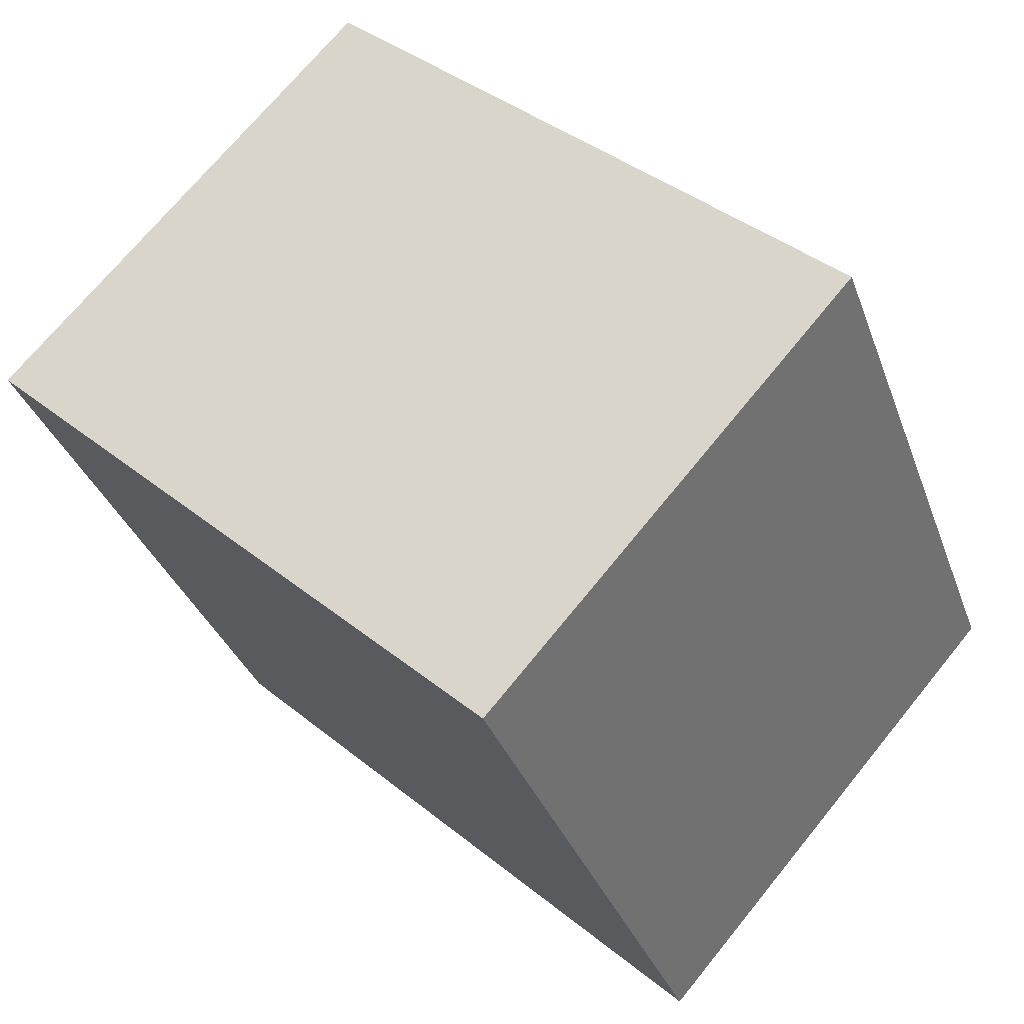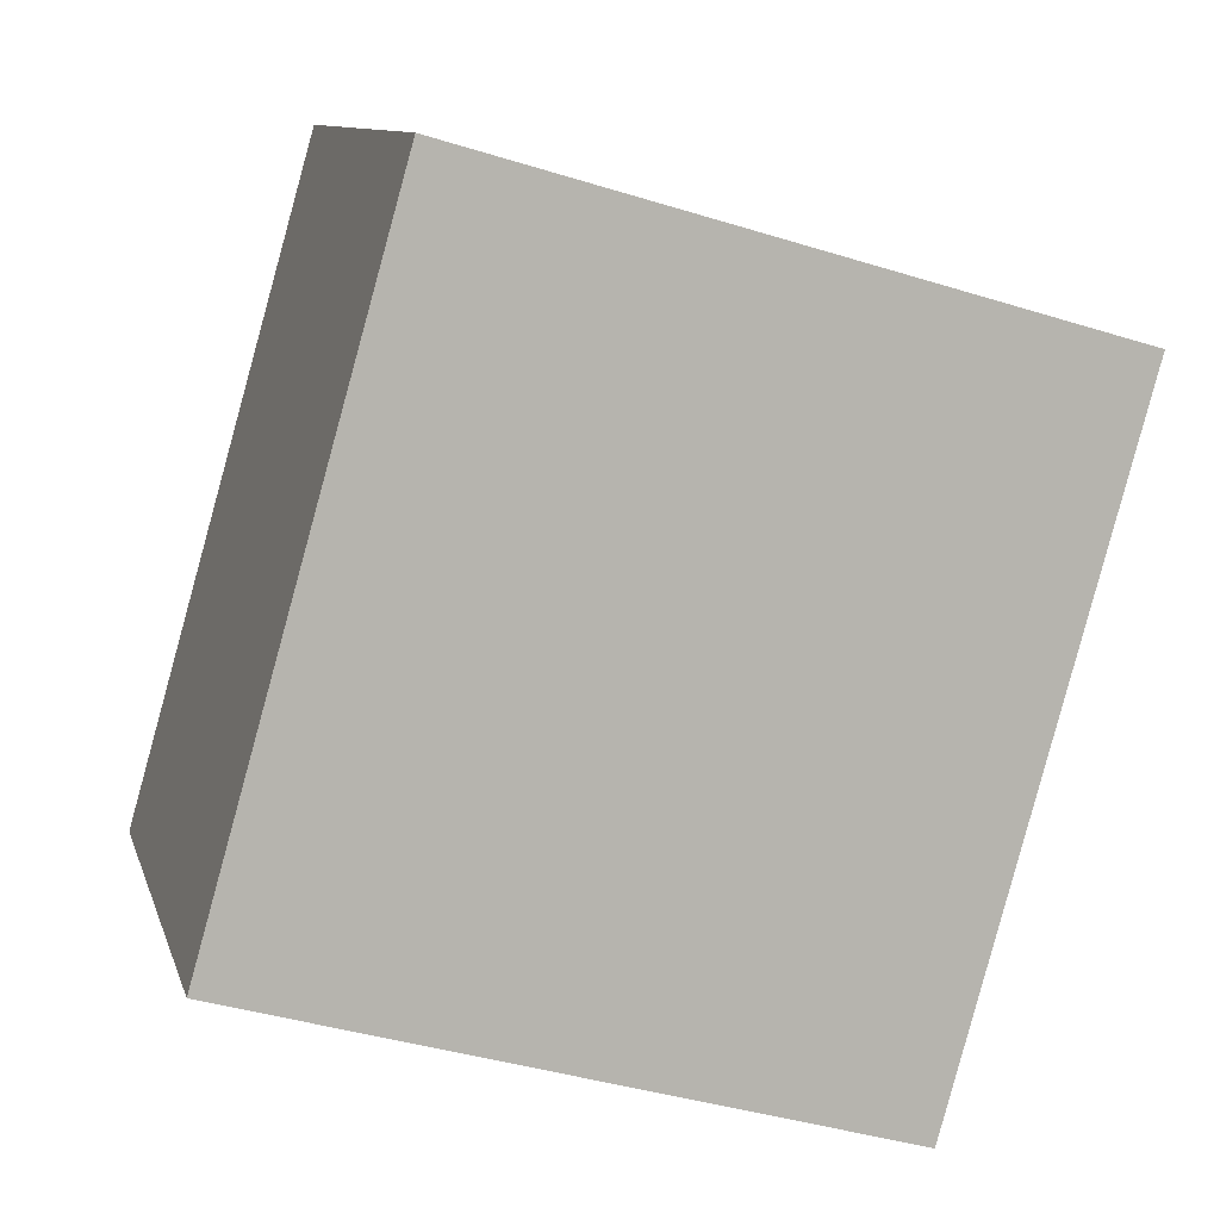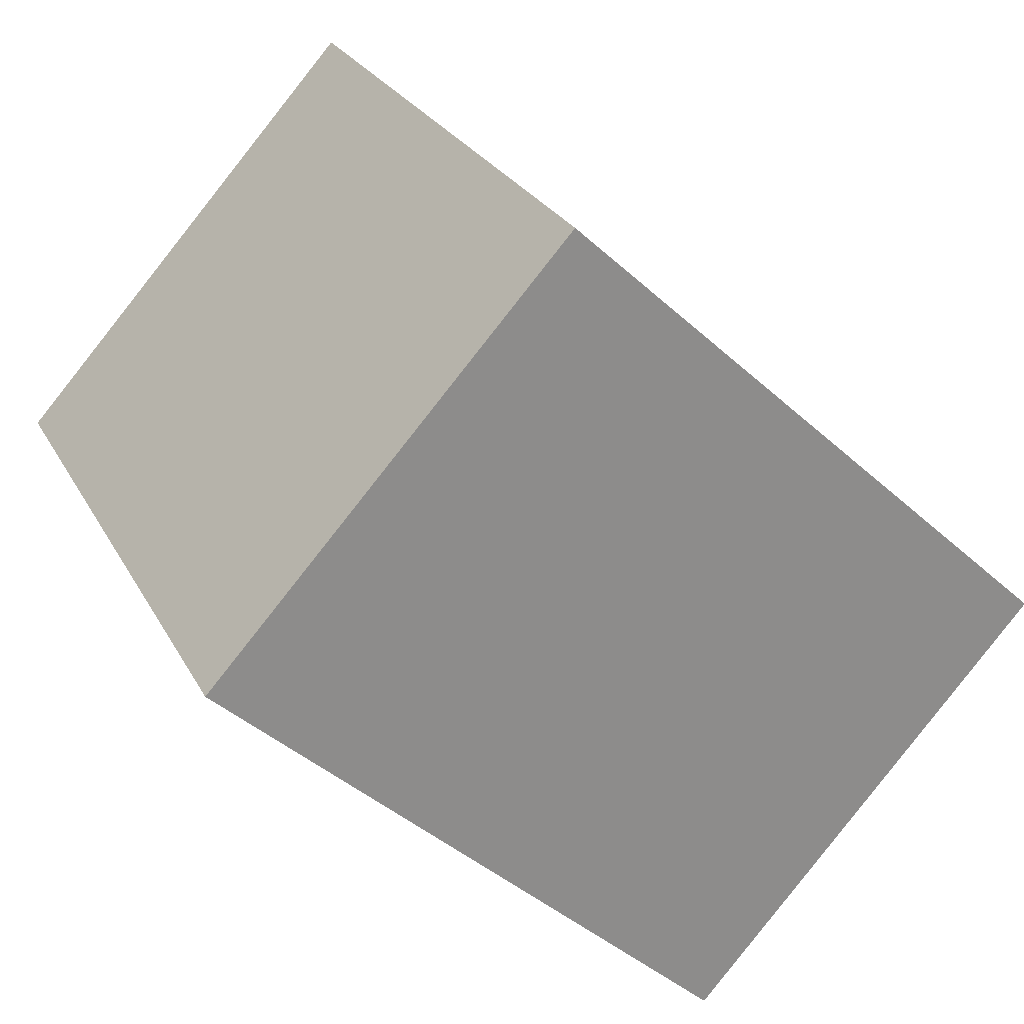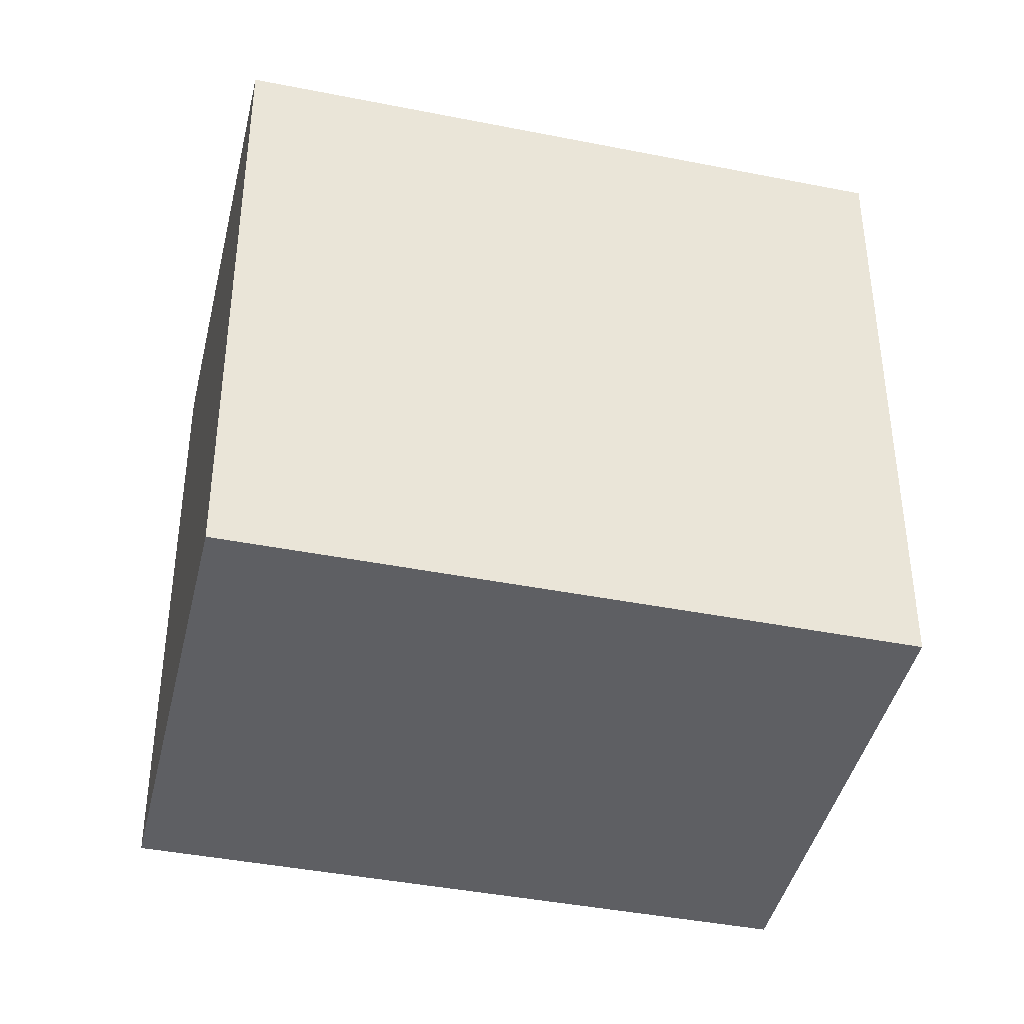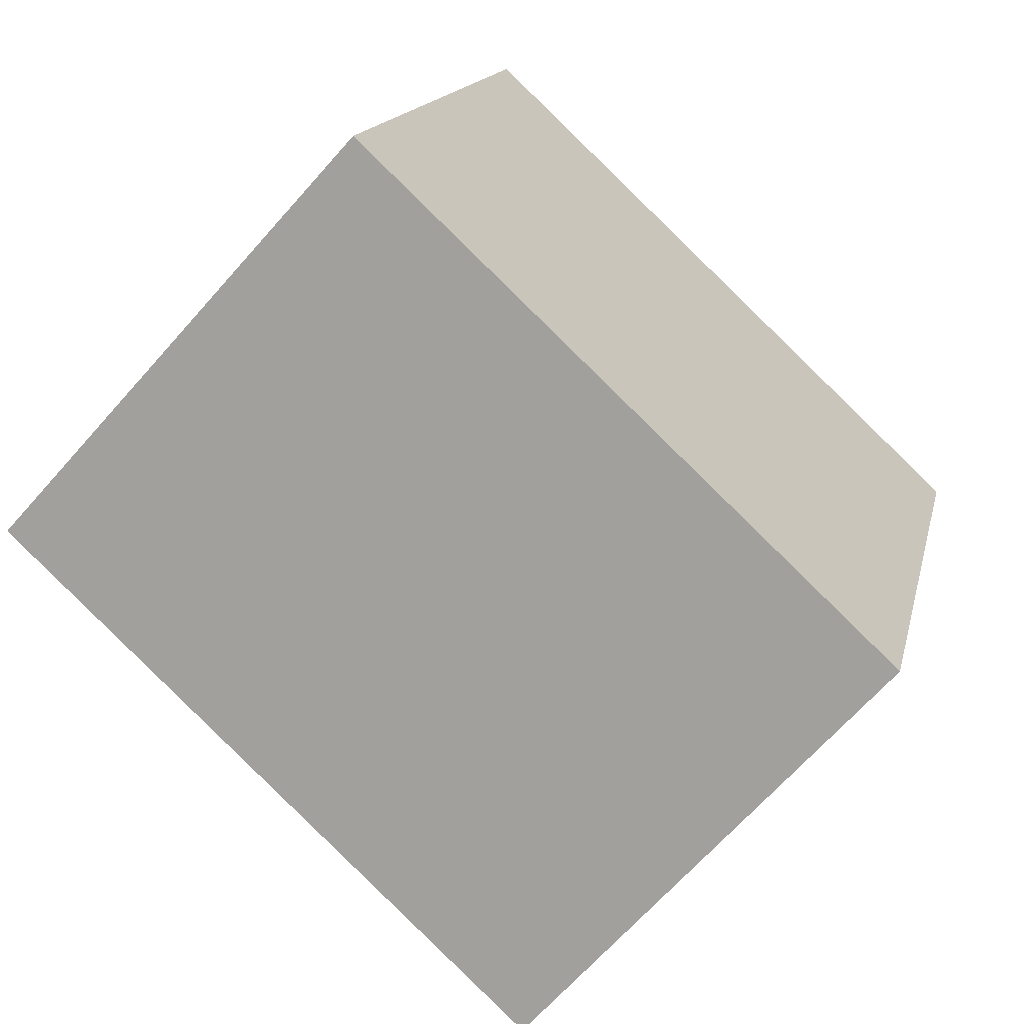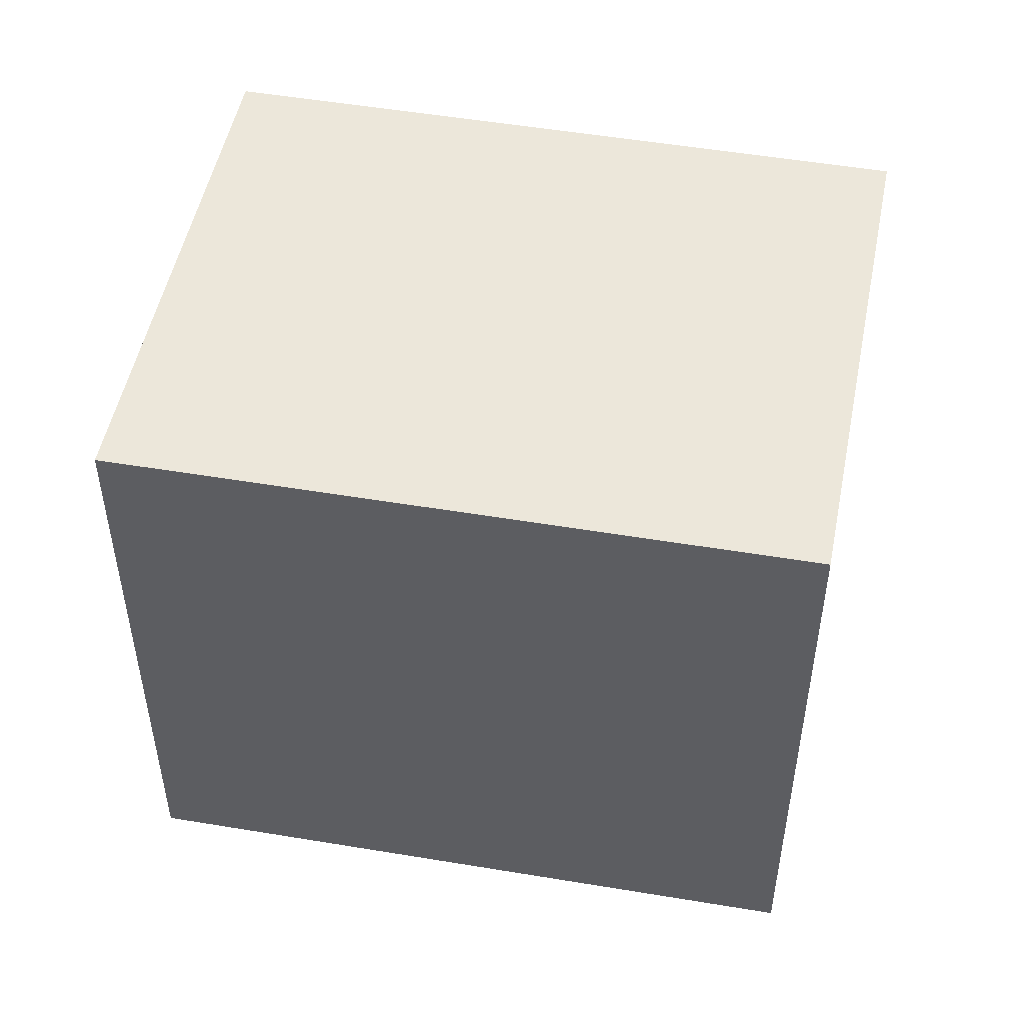
<metadata>
{"format":"obj","ext":"obj","renderer":"f3d","projection":"perspective","resolution":1024,"background":"white","views":[{"elev":-33.5,"azim":18.1,"up":"+Z"},{"elev":-39.9,"azim":-111.1,"up":"+Z"},{"elev":25.8,"azim":-22.6,"up":"+Z"},{"elev":-41.0,"azim":29.3,"up":"+Y"},{"elev":15.3,"azim":12.1,"up":"+Z"},{"elev":51.7,"azim":-126.7,"up":"+Y"}]}
</metadata>
<code>
v  3.316 2.512 -0.315
v  0 2.512 1.538e-16
v  1.364 2.512 1.503
v  1.968 2.512 -1.838
v  1.364 -9.203e-17 1.503
v  3.316 1.929e-17 -0.315
v  1.968 1.125e-16 -1.838
v  0 0 0
g defaultobject
f 1 2 3
f 2 1 4
f 5 1 3
f 1 5 6
f 6 4 1
f 4 6 7
f 7 2 4
f 2 7 8
f 8 3 2
f 3 8 5
f 8 6 5
f 6 8 7

</code>
